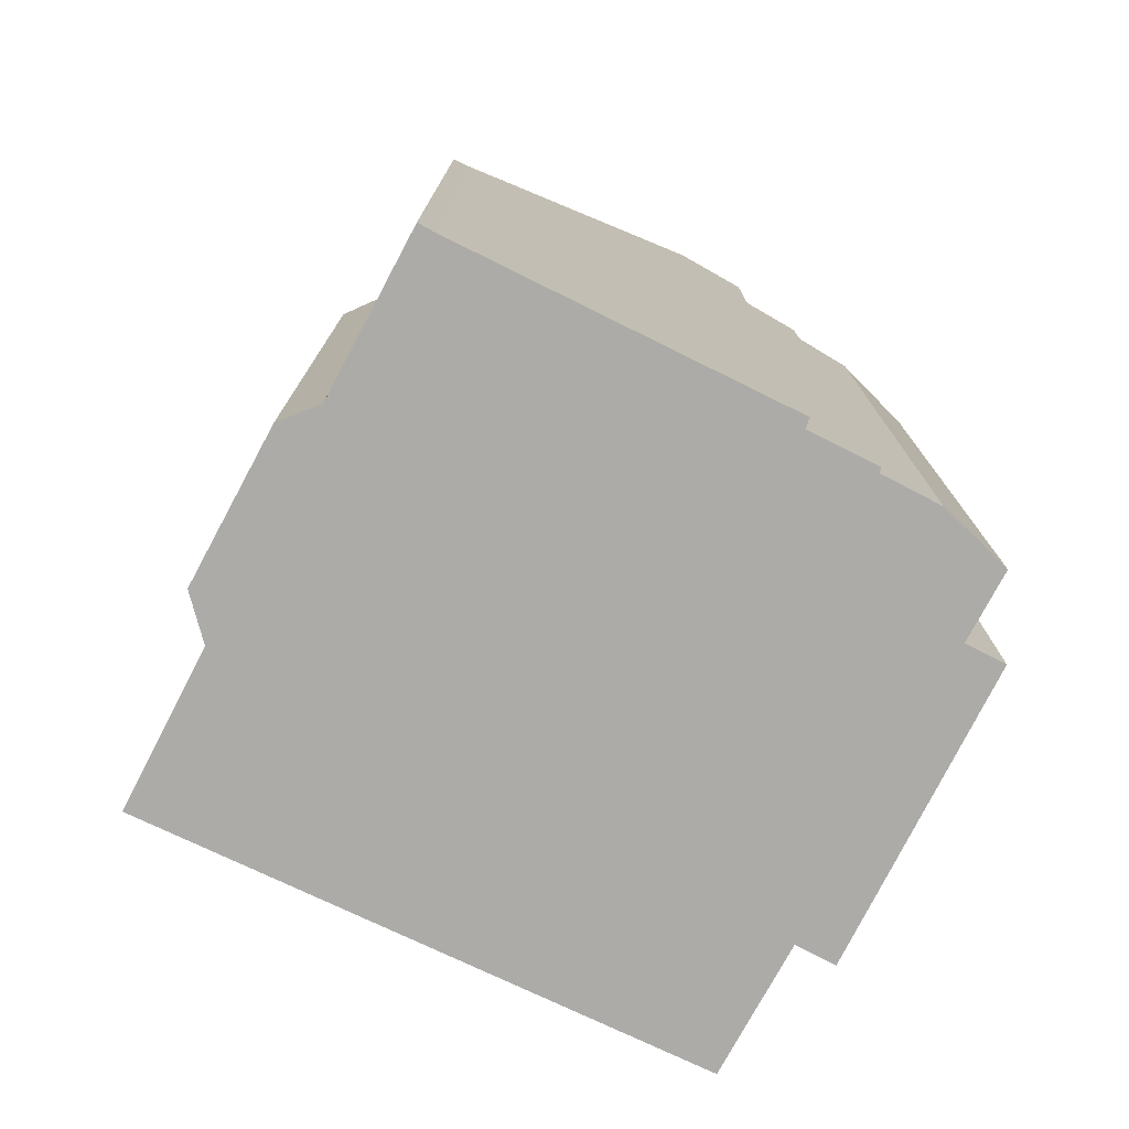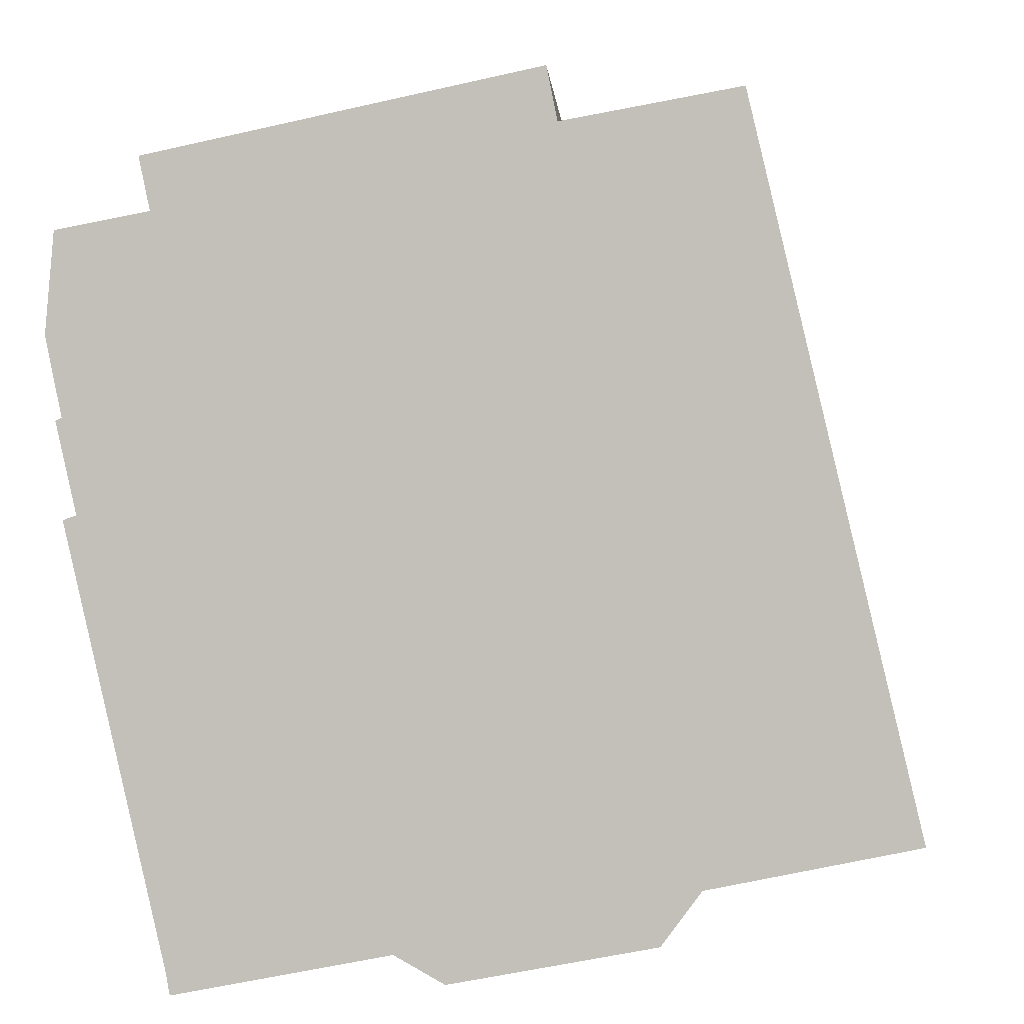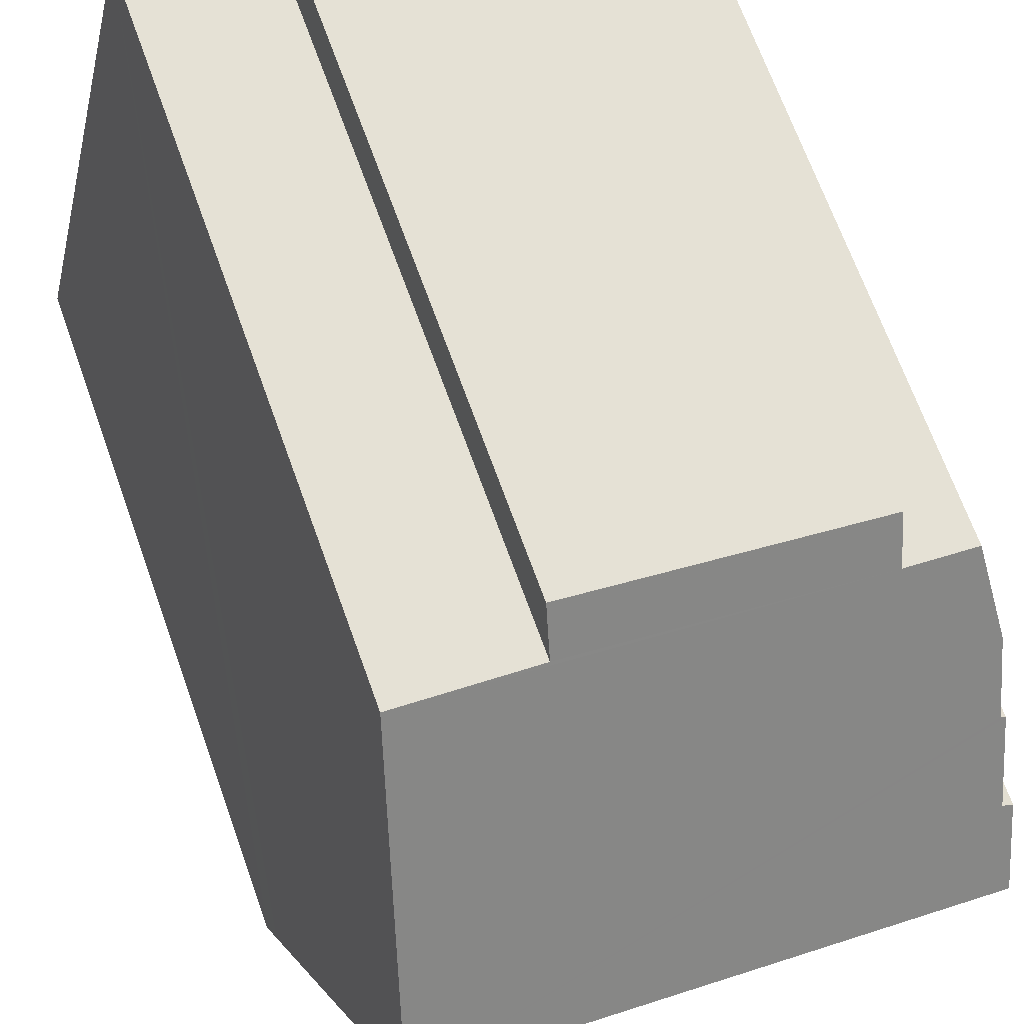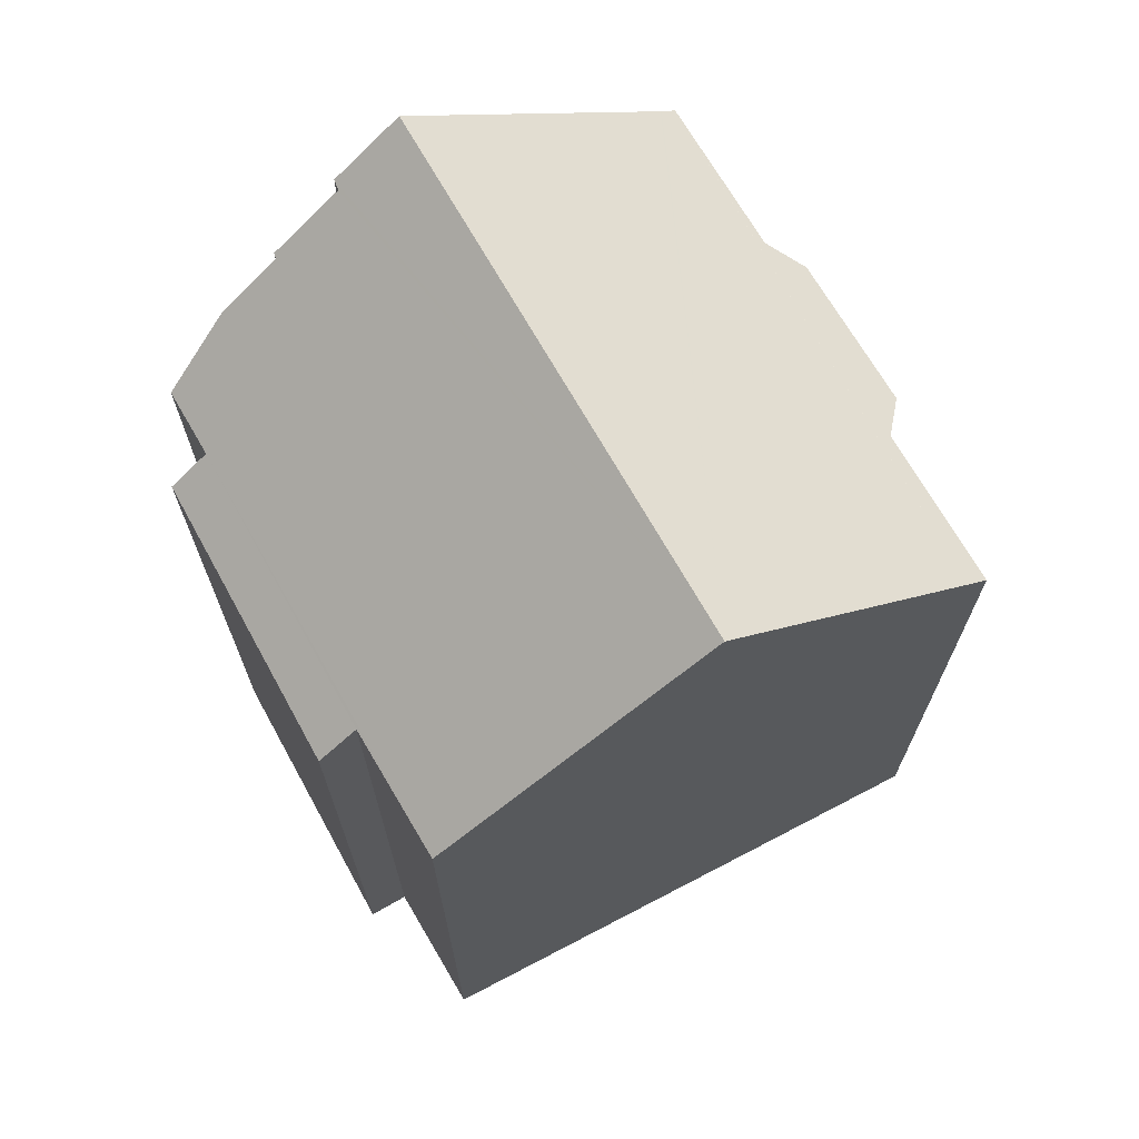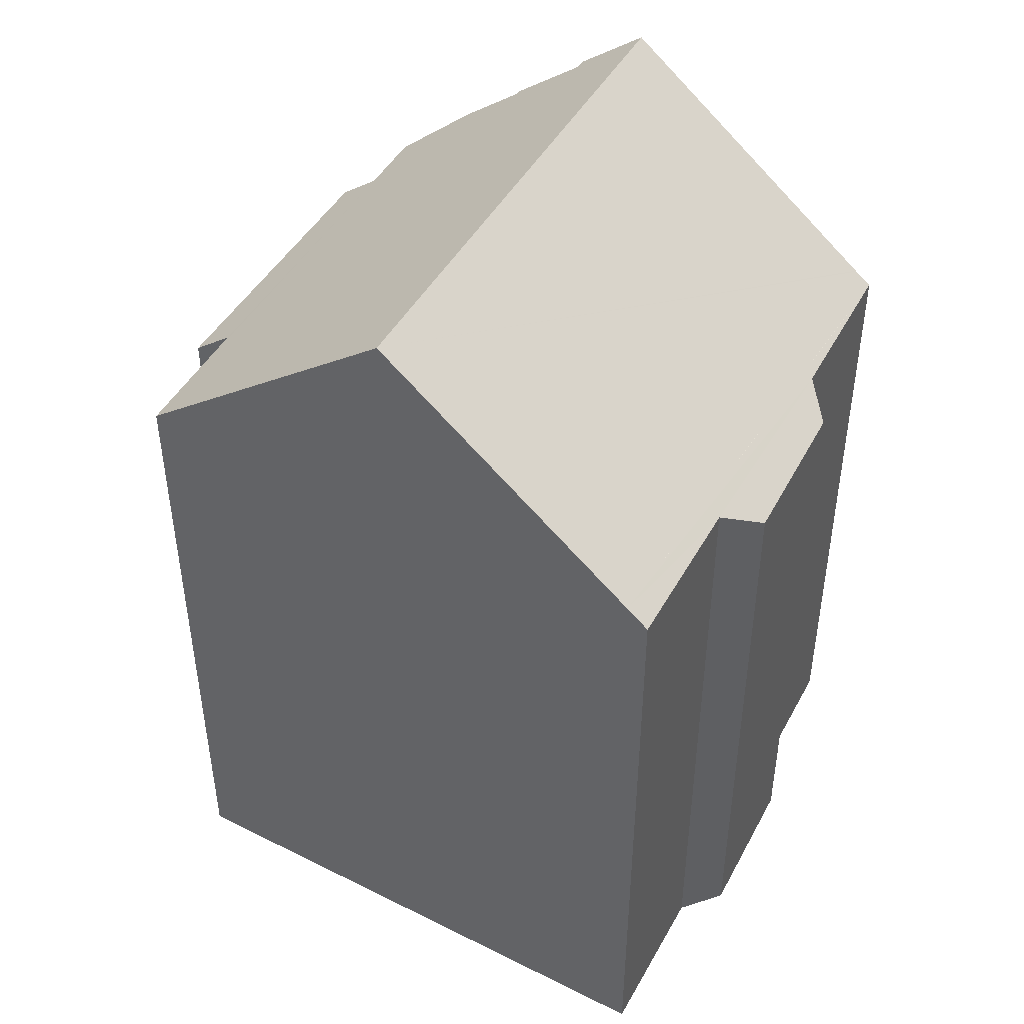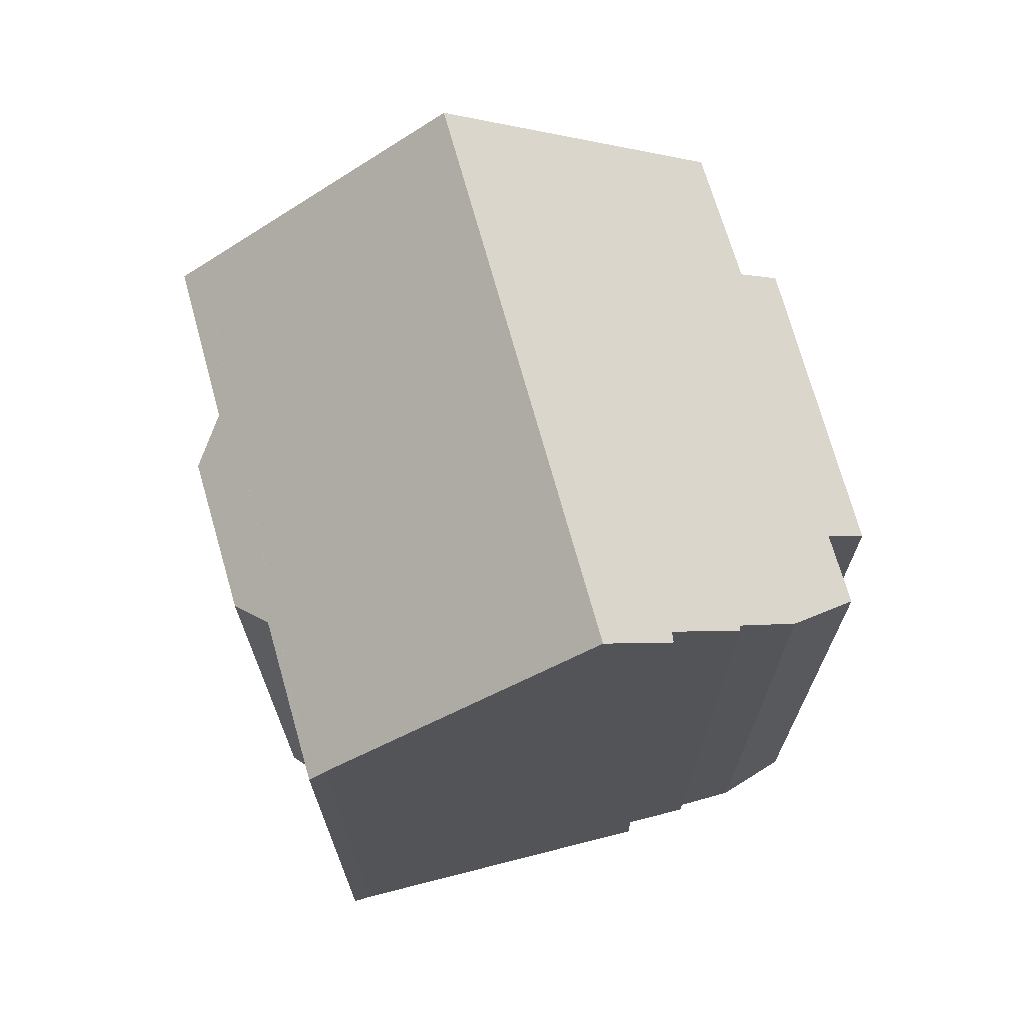
<metadata>
{"format":"obj","ext":"obj","renderer":"f3d","projection":"perspective","resolution":1024,"background":"white","views":[{"elev":-76.4,"azim":-128.9,"up":"+Y"},{"elev":2.1,"azim":2.6,"up":"+Z"},{"elev":68.8,"azim":160.2,"up":"+Z"},{"elev":70.0,"azim":48.9,"up":"+Y"},{"elev":46.1,"azim":106.3,"up":"+Y"},{"elev":70.2,"azim":-116.9,"up":"+Y"}]}
</metadata>
<code>
v  6.802 15.21 -11.04
v  11.16 15.79 -9.397
v  10.45 15.16 -10.36
v  5.909 15.74 -10.53
v  14.8 16.19 -8.133
v  14.92 15.78 -8.636
v  2.126 15.78 -11.26
v  2.083 15.78 -11.26
v  2.019 16.07 -10.89
v  13.35 21.02 -2.113
v  2.015 16.1 -10.87
v  1.769 16.98 -9.767
v  0.639 21.02 -4.713
v  8.511 15.19 4.517
v  8.701 15.94 3.576
v  1.614 15.25 3.028
v  0.287 19.76 -3.14
v  0.521 19.74 -3.057
v  0.17 18.45 -1.448
v  0.279 18.43 -1.398
v  0 17.31 1.06e-15
v  0.163 15.98 1.779
v  1.804 15.99 2.098
v  11.85 15.98 4.158
v  2.019 6.669e-16 -10.89
v  2.083 6.897e-16 -11.26
v  2.015 6.654e-16 -10.87
v  0.287 1.923e-16 -3.14
v  0.639 2.886e-16 -4.713
v  1.769 5.981e-16 -9.767
v  0.521 1.872e-16 -3.057
v  0.17 8.866e-17 -1.448
v  0.279 8.56e-17 -1.398
v  0 0 0
v  0.163 -1.089e-16 1.779
v  1.804 -1.285e-16 2.098
v  1.614 -1.854e-16 3.028
v  8.511 -2.766e-16 4.517
v  11.85 -2.546e-16 4.158
v  8.701 -2.19e-16 3.576
v  14.92 5.288e-16 -8.636
v  13.35 1.294e-16 -2.113
v  14.8 4.98e-16 -8.133
v  11.16 5.754e-16 -9.397
v  2.126 6.892e-16 -11.26
v  5.909 6.45e-16 -10.53
v  6.802 6.759e-16 -11.04
v  10.45 6.344e-16 -10.36
g defaultobject
f 1 2 3
f 2 1 4
f 2 5 6
f 5 2 4
f 5 4 7
f 5 7 8
f 5 8 9
f 5 9 10
f 10 9 11
f 10 11 12
f 10 12 13
f 14 15 16
f 17 10 13
f 10 17 18
f 10 18 19
f 10 19 20
f 10 20 21
f 10 21 22
f 10 22 23
f 10 23 24
f 24 23 15
f 15 23 16
f 8 25 9
f 25 8 26
f 9 27 11
f 27 9 25
f 12 17 13
f 17 12 28
f 28 12 11
f 28 11 29
f 29 11 27
f 29 27 30
f 31 19 18
f 19 31 32
f 33 21 20
f 21 33 34
f 34 22 21
f 22 34 35
f 36 16 23
f 16 36 37
f 28 18 17
f 18 28 31
f 22 36 23
f 36 22 35
f 37 14 16
f 14 37 38
f 15 39 24
f 39 15 40
f 32 20 19
f 20 32 33
f 14 40 15
f 40 14 38
f 39 10 24
f 10 39 5
f 5 39 6
f 6 39 41
f 41 39 42
f 41 42 43
f 6 44 2
f 44 6 41
f 7 26 8
f 26 7 4
f 26 4 45
f 45 4 46
f 3 47 1
f 47 3 48
f 44 3 2
f 3 44 48
f 1 46 4
f 46 1 47
f 43 44 41
f 44 43 42
f 44 42 39
f 44 39 48
f 48 39 40
f 48 40 47
f 47 40 38
f 47 38 37
f 47 37 46
f 46 37 36
f 46 36 45
f 45 36 26
f 26 36 25
f 25 36 27
f 27 36 30
f 36 29 30
f 29 36 31
f 31 36 35
f 31 35 33
f 33 35 34
f 32 31 33
f 28 29 31

</code>
